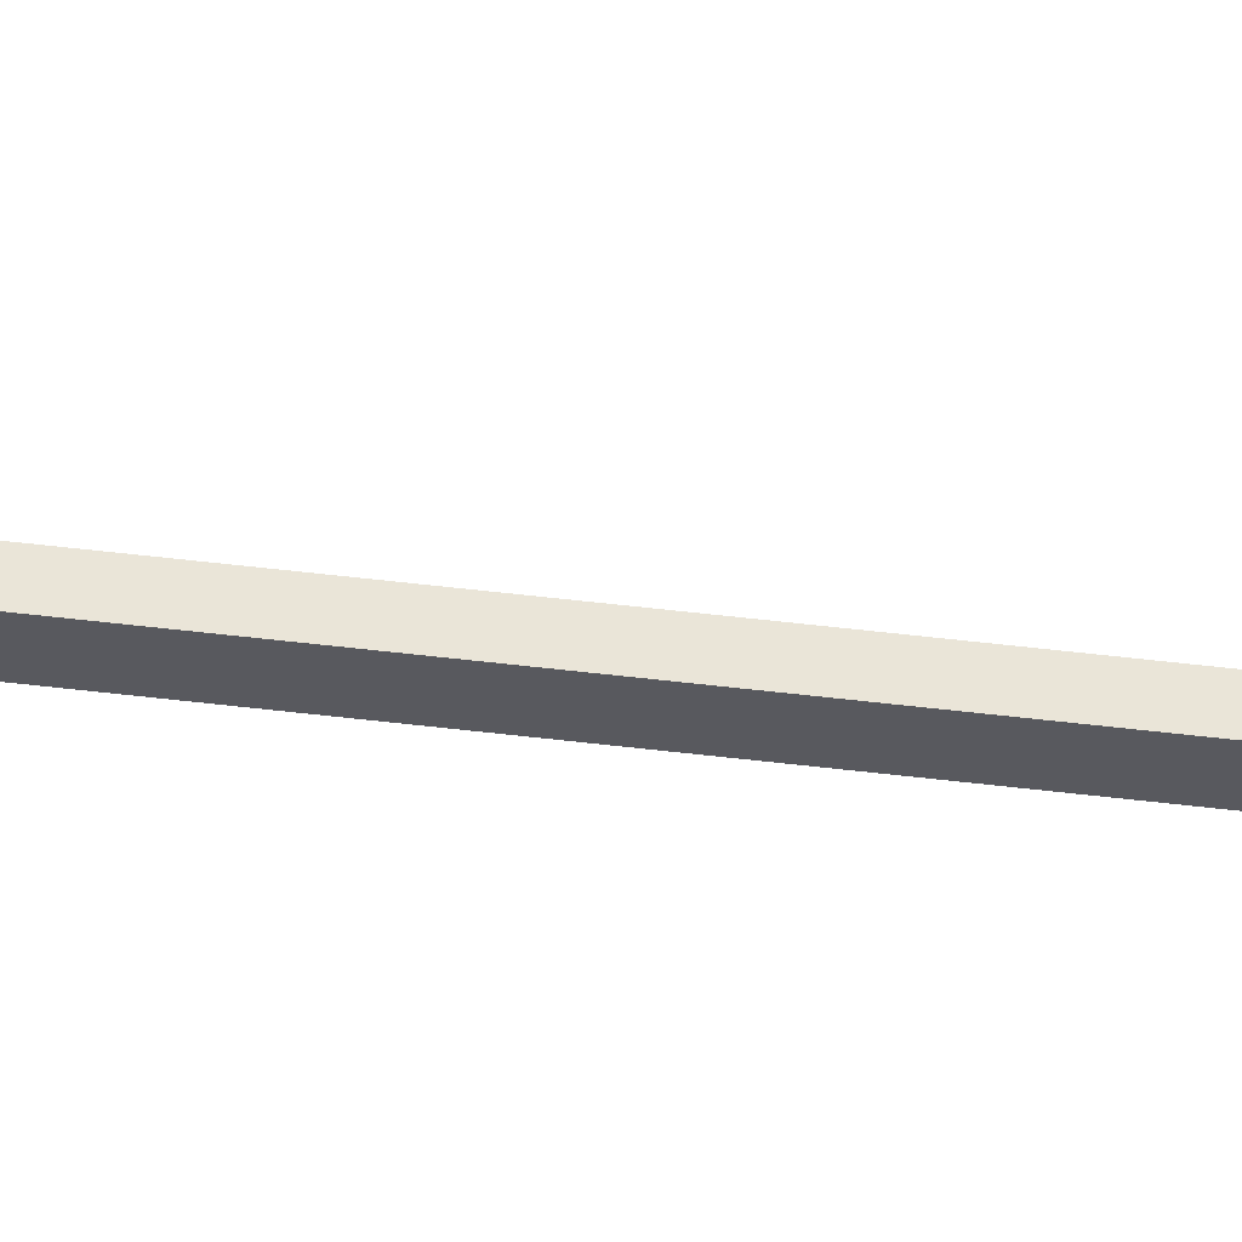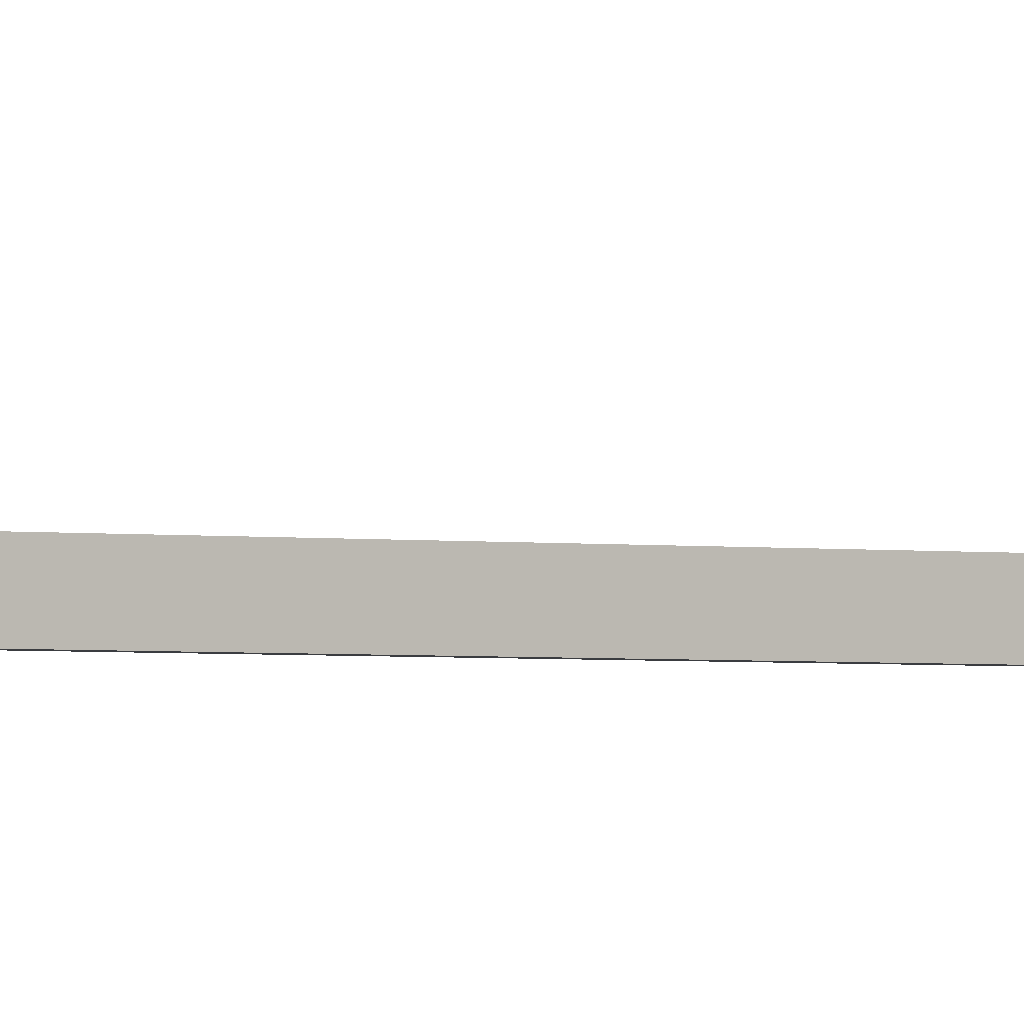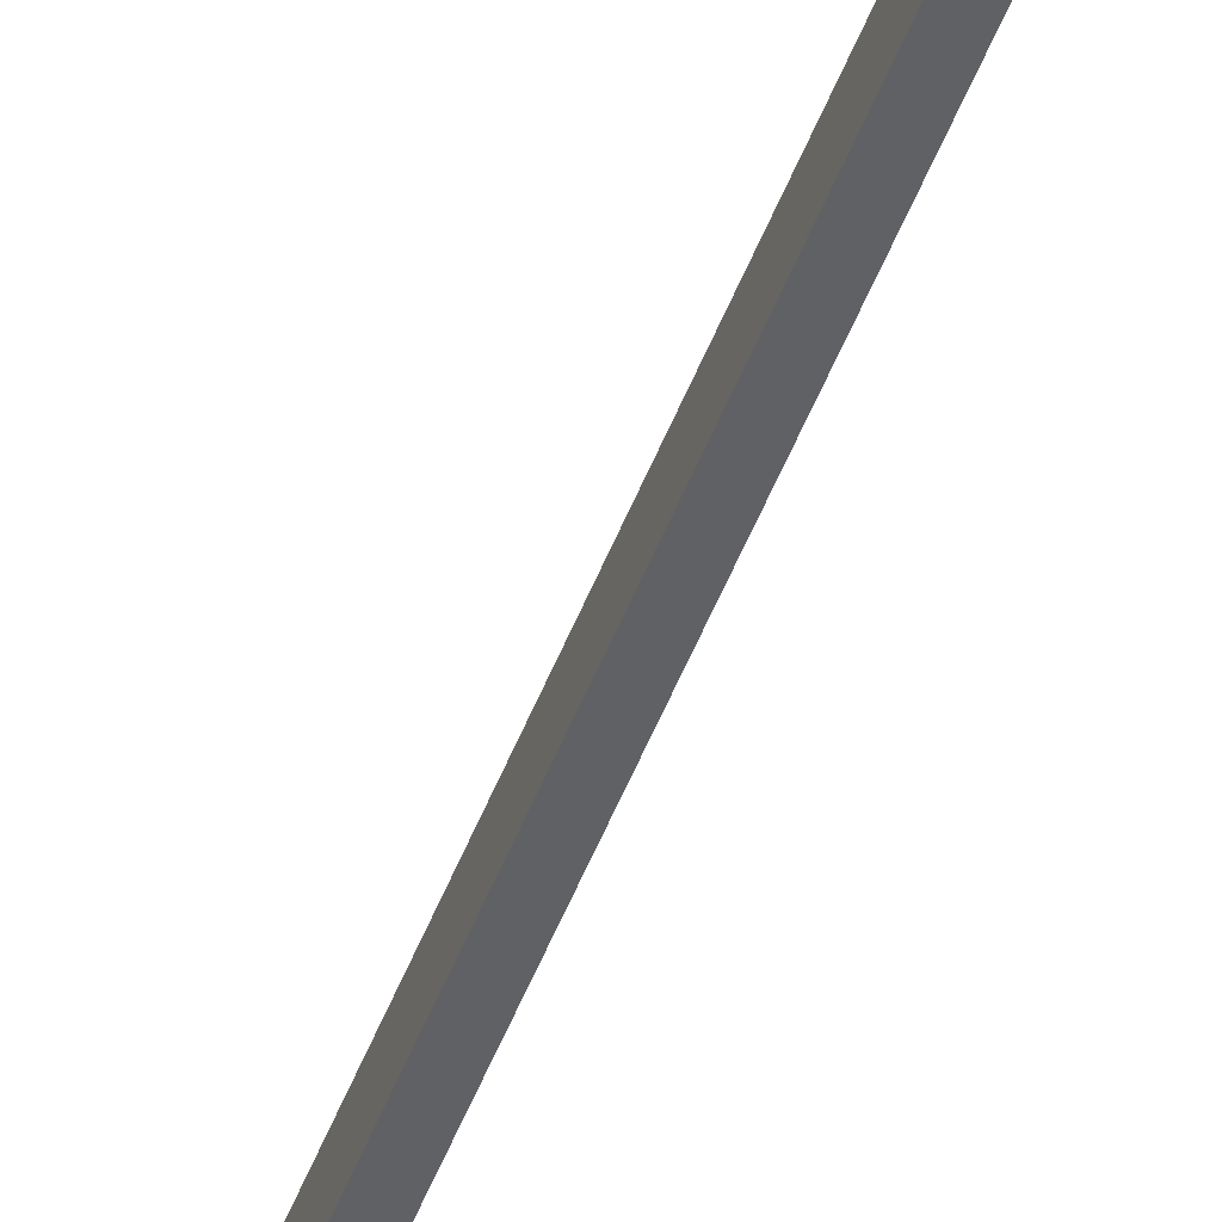
<metadata>
{"format":"obj","ext":"obj","renderer":"f3d","projection":"perspective","resolution":1024,"background":"white","views":[{"elev":59.1,"azim":-83.1,"up":"+Y"},{"elev":-1.6,"azim":-128.8,"up":"+Y"},{"elev":-47.1,"azim":-19.6,"up":"+Y"}]}
</metadata>
<code>
o mesh64/mesh64-geometry#mesh64-geometry
v -0.3182 -0.04965 -0.2487
v -0.3182 -0.01954 -0.2876
v -0.3182 -0.04274 -0.2469
v -0.3182 -0.02555 -0.2911
v -0.3223 -0.01954 -0.2876
v -0.3182 -0.04965 0.24
v -0.3223 -0.04965 -0.2487
v -0.3223 -0.04274 -0.2469
v -0.3182 -0.04274 0.242
v -0.3223 -0.04965 0.24
v -0.3223 -0.02555 -0.2911
v -0.3182 -0.05109 0.2423
v -0.3223 -0.05109 0.2423
v -0.3223 -0.04274 0.242
v -0.3182 -0.04727 0.2492
v -0.3182 -0.05139 0.2449
v -0.3223 -0.05381 0.2423
v -0.3223 -0.06216 0.2433
v -0.3223 -0.04727 0.2492
v -0.3182 -0.05381 0.2423
v -0.3223 -0.05692 0.2492
v -0.3182 -0.05692 0.2492
v -0.3223 -0.05698 0.2387
v -0.3182 -0.05698 0.2387
v -0.3182 -0.06216 0.2433
f 1 2 3
f 2 1 4
f 3 2 1
f 4 1 2
f 5 3 2
f 2 3 5
f 1 3 6
f 6 3 1
f 1 7 4
f 4 7 1
f 2 4 5
f 5 4 2
f 3 5 8
f 8 5 3
f 3 9 6
f 6 9 3
f 1 6 10
f 10 6 1
f 1 10 7
f 7 10 1
f 4 7 11
f 11 7 4
f 5 4 11
f 11 4 5
f 5 7 8
f 8 7 5
f 8 9 3
f 3 9 8
f 6 9 12
f 12 9 6
f 6 13 10
f 10 13 6
f 10 8 7
f 7 8 10
f 7 5 11
f 11 5 7
f 9 8 14
f 14 8 9
f 9 15 12
f 12 15 9
f 12 13 6
f 6 13 12
f 13 14 10
f 10 14 13
f 8 10 14
f 14 10 8
f 14 15 9
f 9 15 14
f 16 12 15
f 15 12 16
f 12 17 13
f 13 17 12
f 18 14 13
f 13 14 18
f 15 14 19
f 19 14 15
f 12 16 20
f 20 16 12
f 15 20 16
f 16 20 15
f 12 20 17
f 17 20 12
f 17 18 13
f 13 18 17
f 18 19 14
f 14 19 18
f 21 15 19
f 19 15 21
f 20 15 22
f 22 15 20
f 20 23 17
f 17 23 20
f 18 17 23
f 23 17 18
f 19 18 21
f 21 18 19
f 15 21 22
f 22 21 15
f 24 20 22
f 22 20 24
f 24 23 20
f 20 23 24
f 24 18 23
f 23 18 24
f 25 21 18
f 18 21 25
f 22 21 25
f 25 21 22
f 24 22 25
f 25 22 24
f 24 25 18
f 18 25 24

</code>
